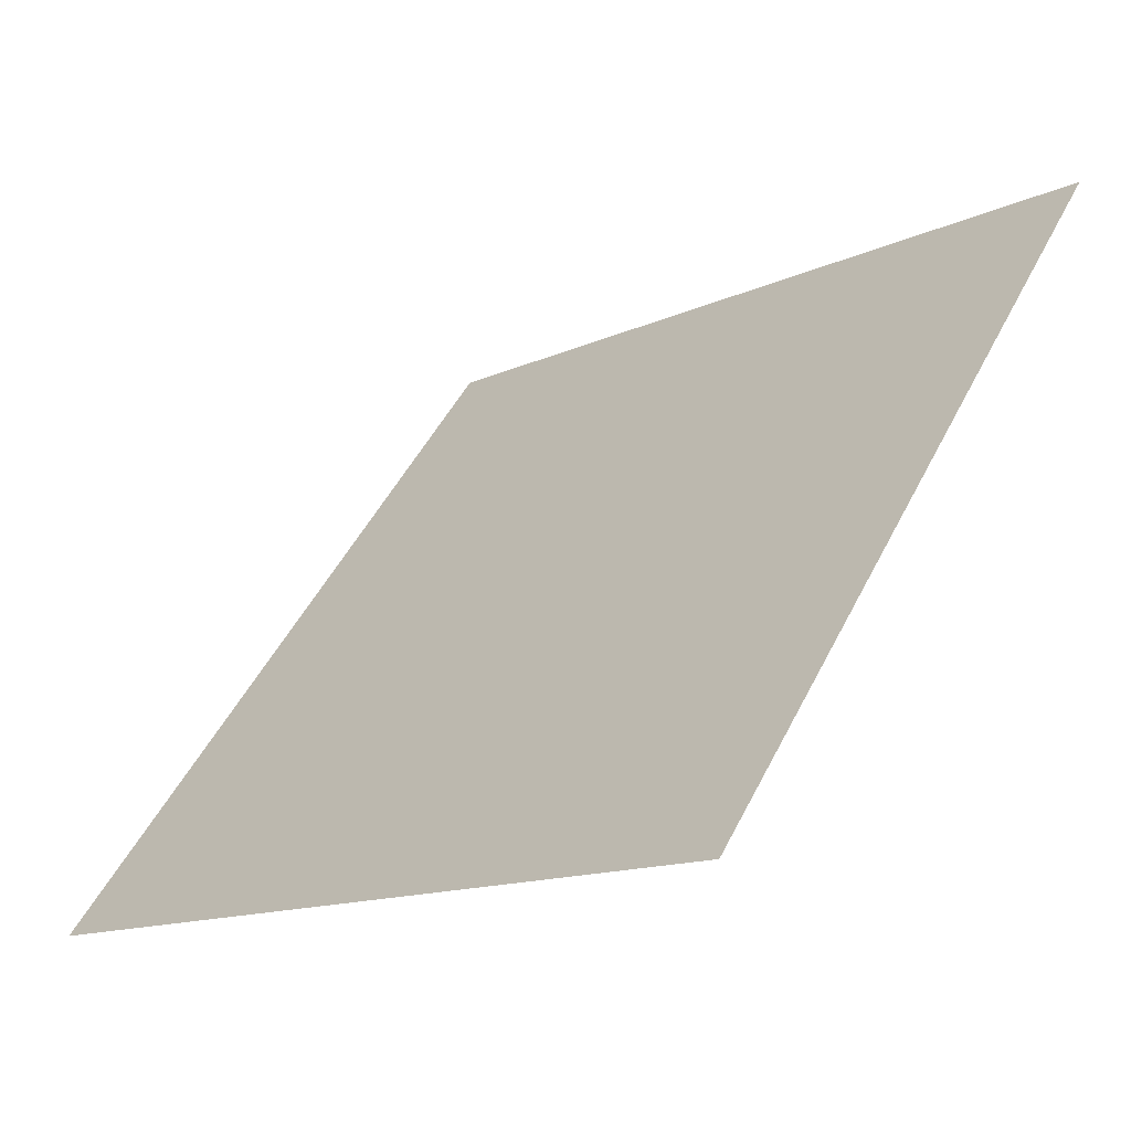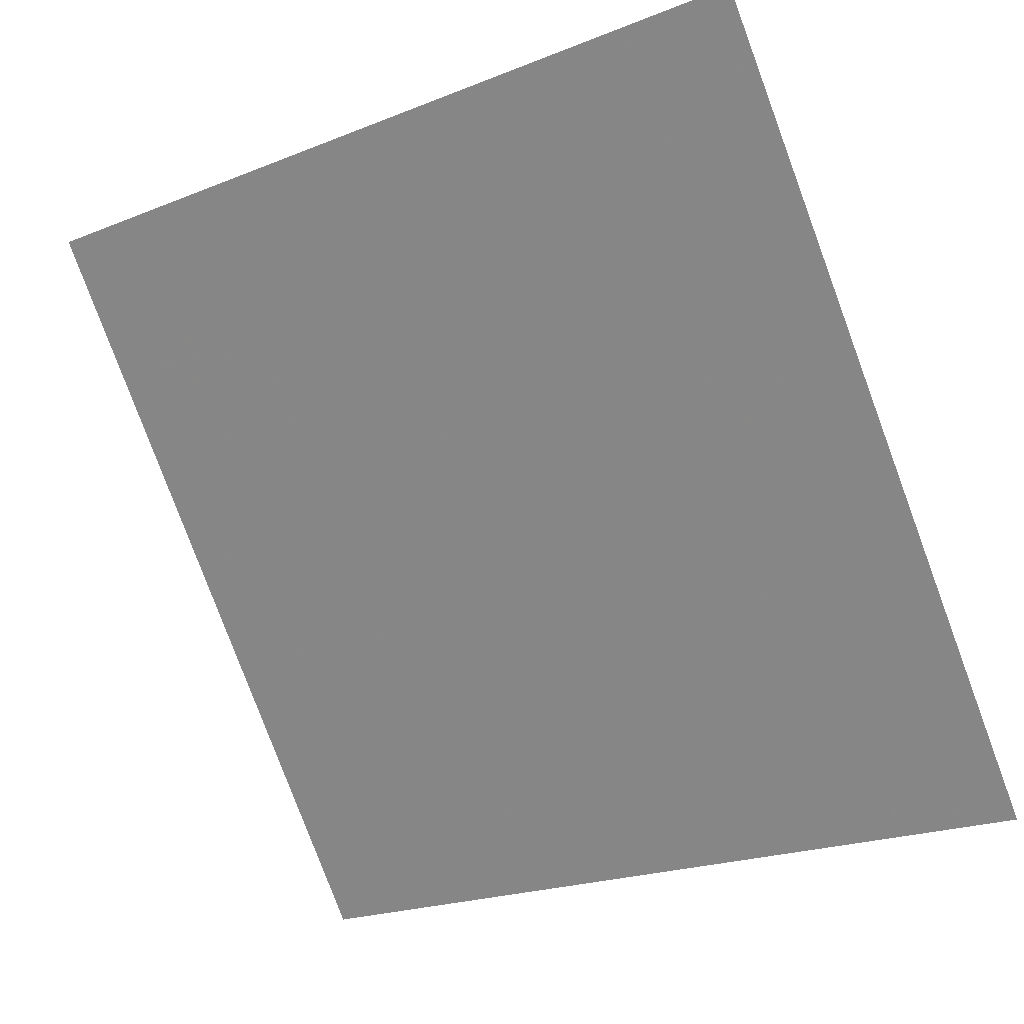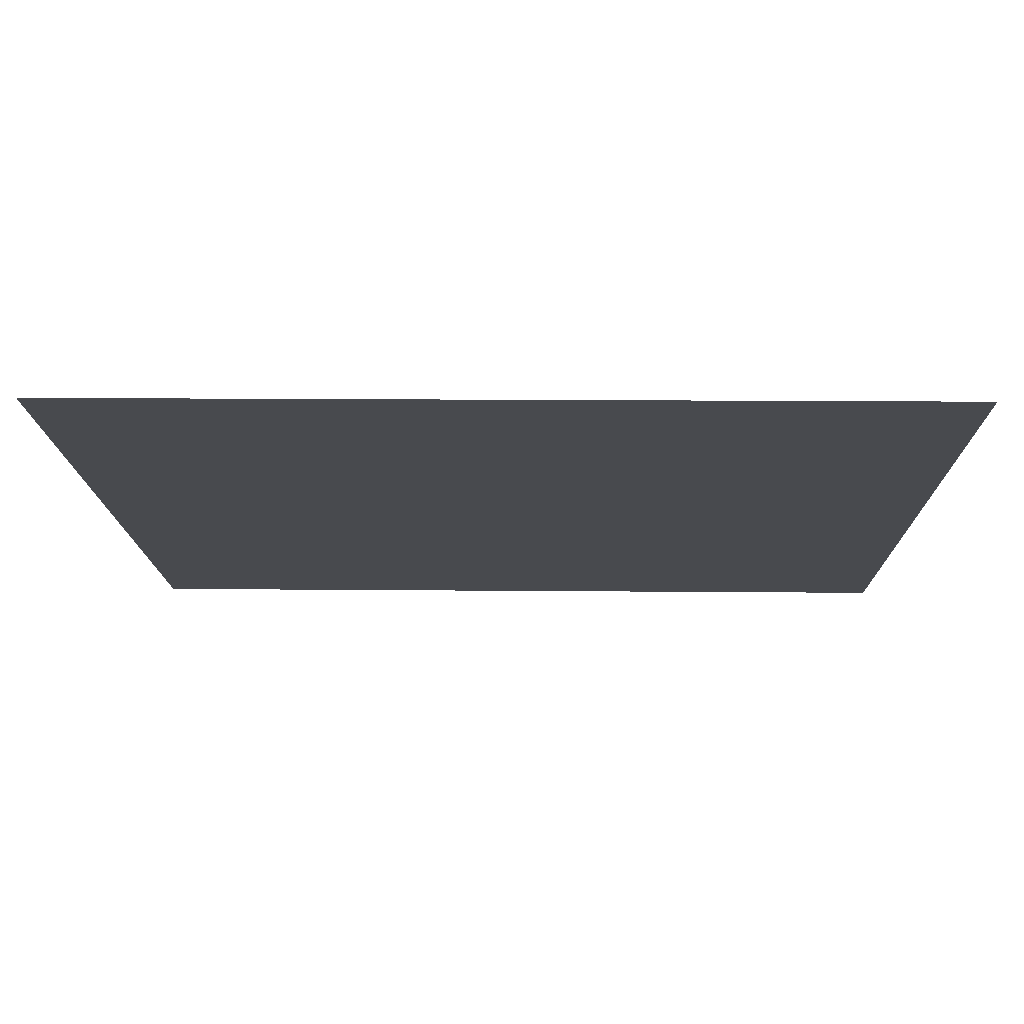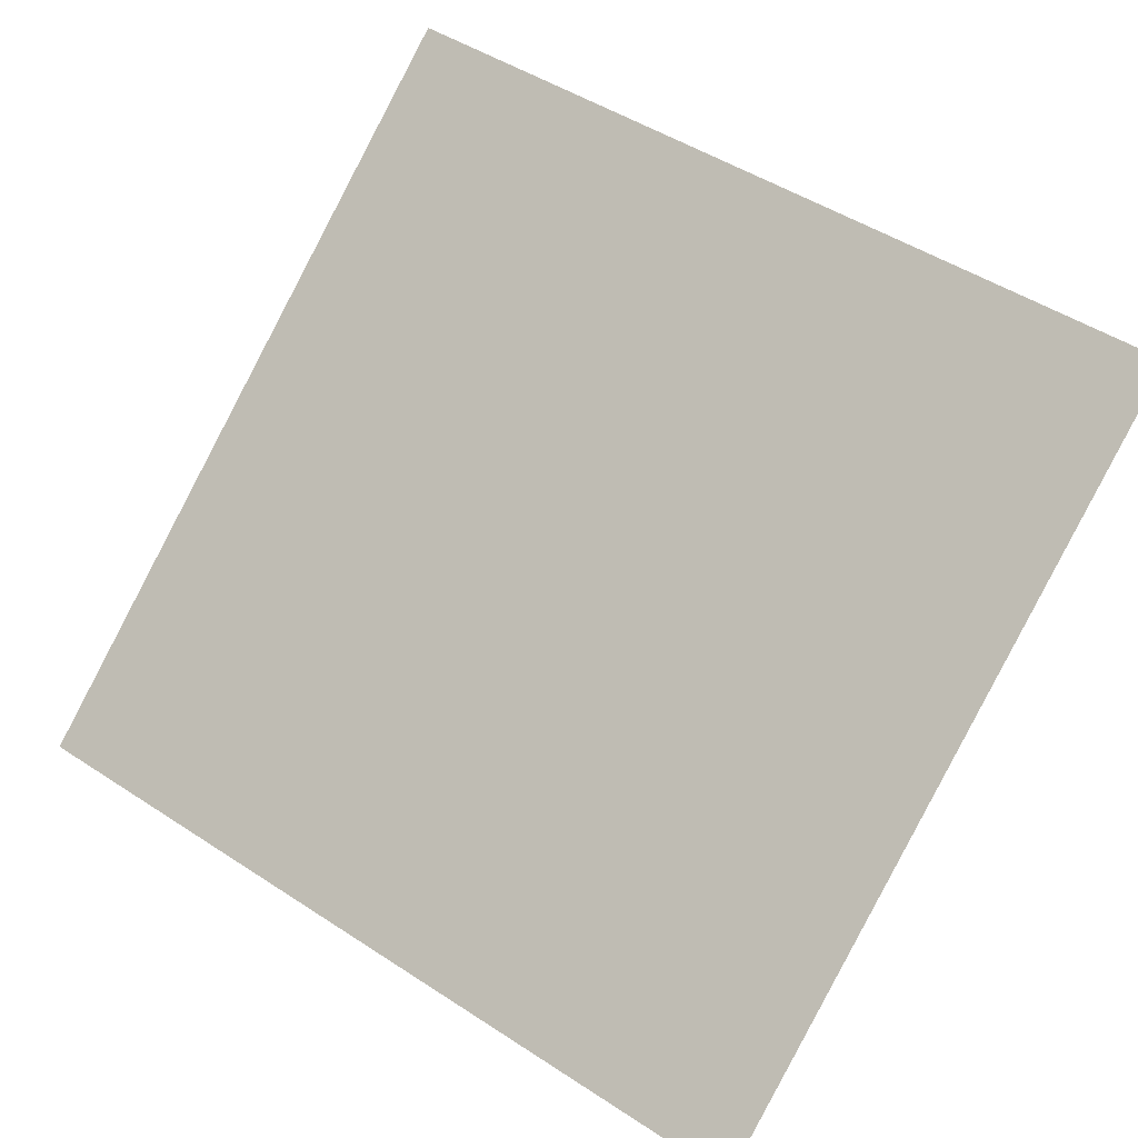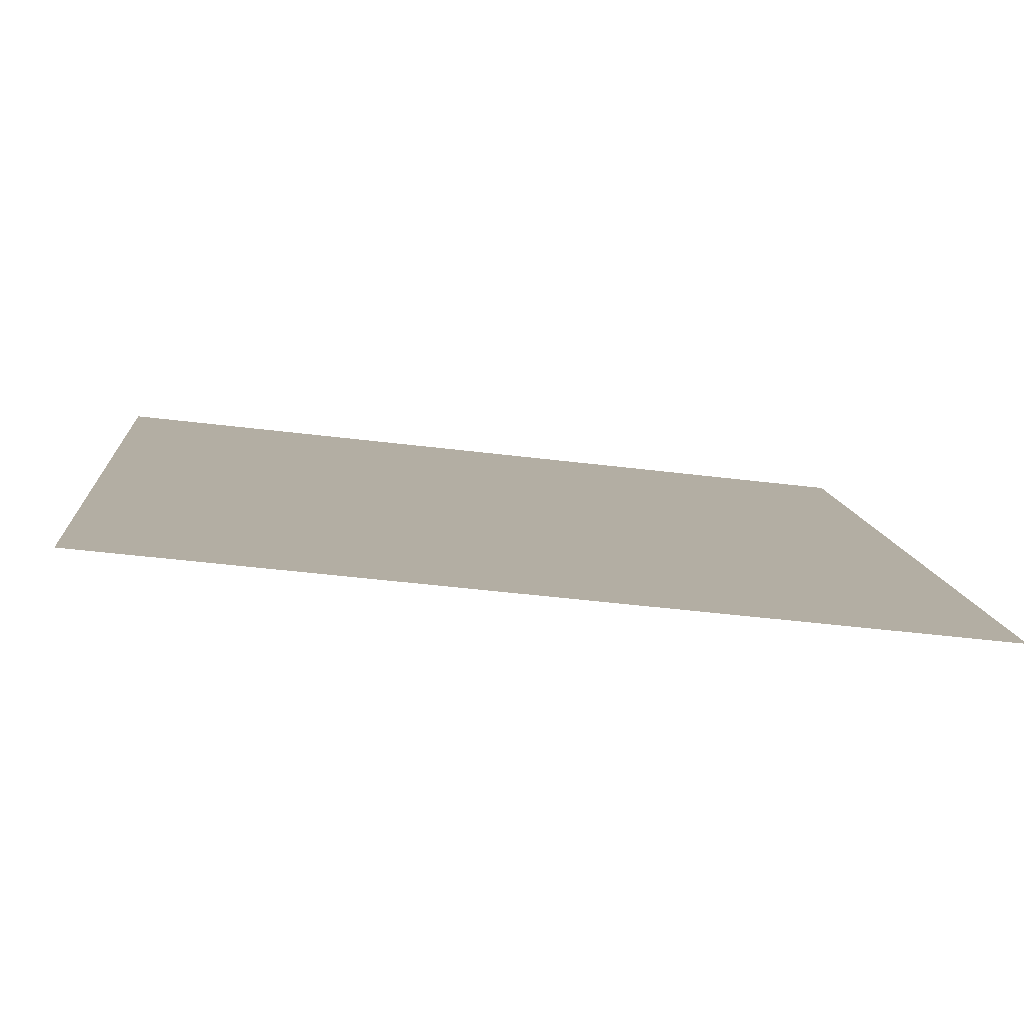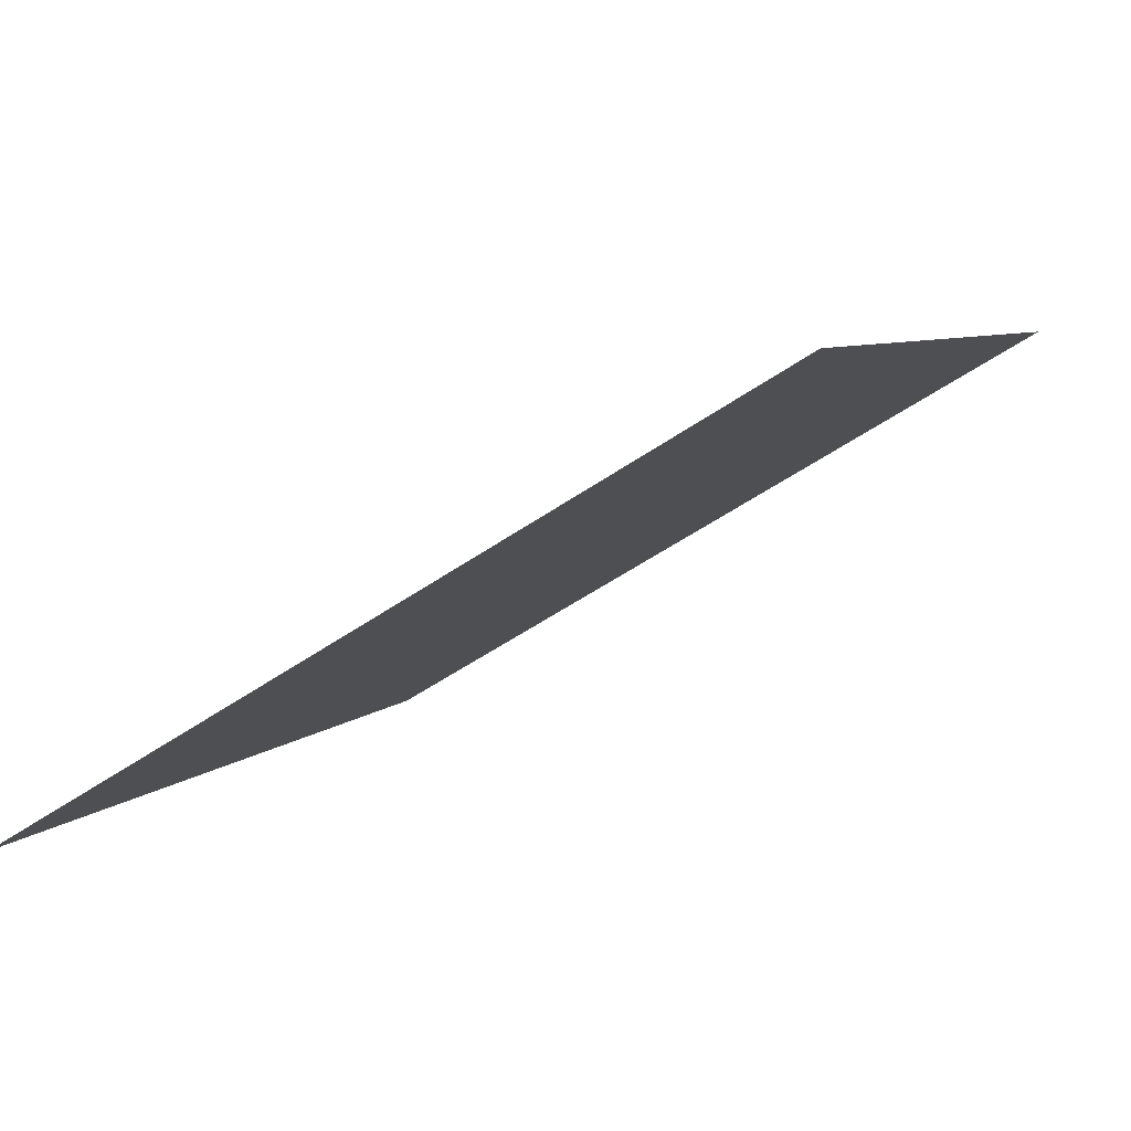
<metadata>
{"format":"obj","ext":"obj","renderer":"f3d","projection":"perspective","resolution":1024,"background":"white","views":[{"elev":-14.4,"azim":44.5,"up":"+Z"},{"elev":-20.7,"azim":-146.2,"up":"+Z"},{"elev":40.0,"azim":179.7,"up":"+Z"},{"elev":50.9,"azim":-143.4,"up":"+Y"},{"elev":-43.5,"azim":-9.3,"up":"+Z"},{"elev":-53.0,"azim":35.5,"up":"+Z"}]}
</metadata>
<code>
v 0.1529 0.6289 0.3007
v 0.1464 0.6291 0.3008
v 0.1465 0.633 0.306
v 0.153 0.6329 0.306
f 4 3 2 1

</code>
